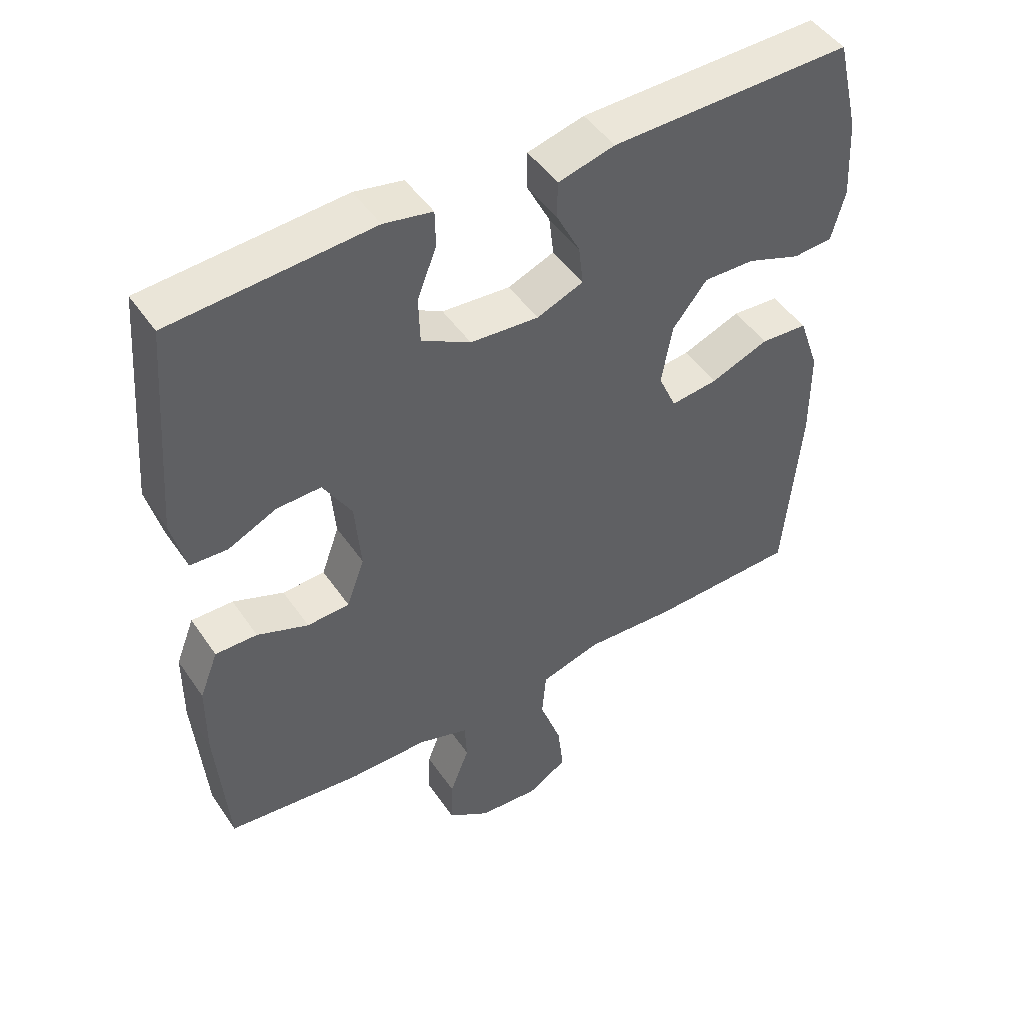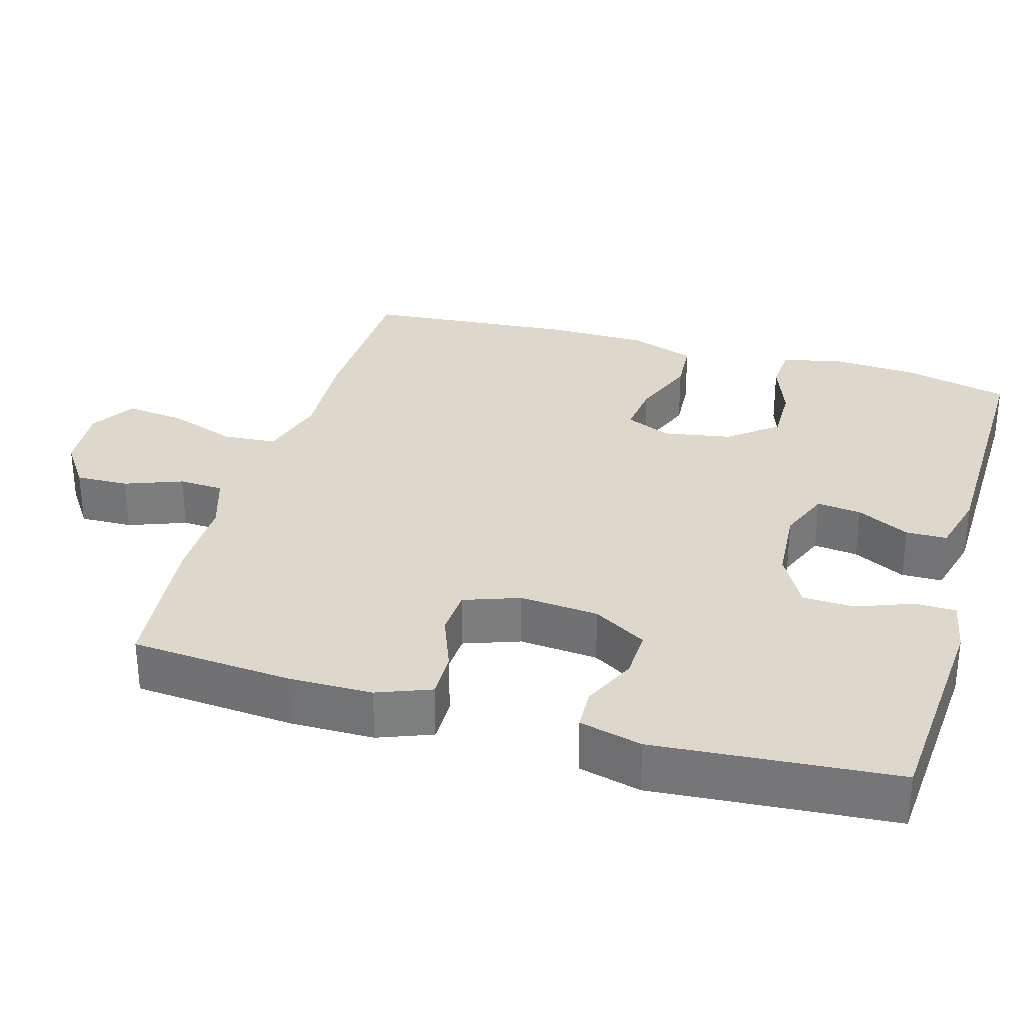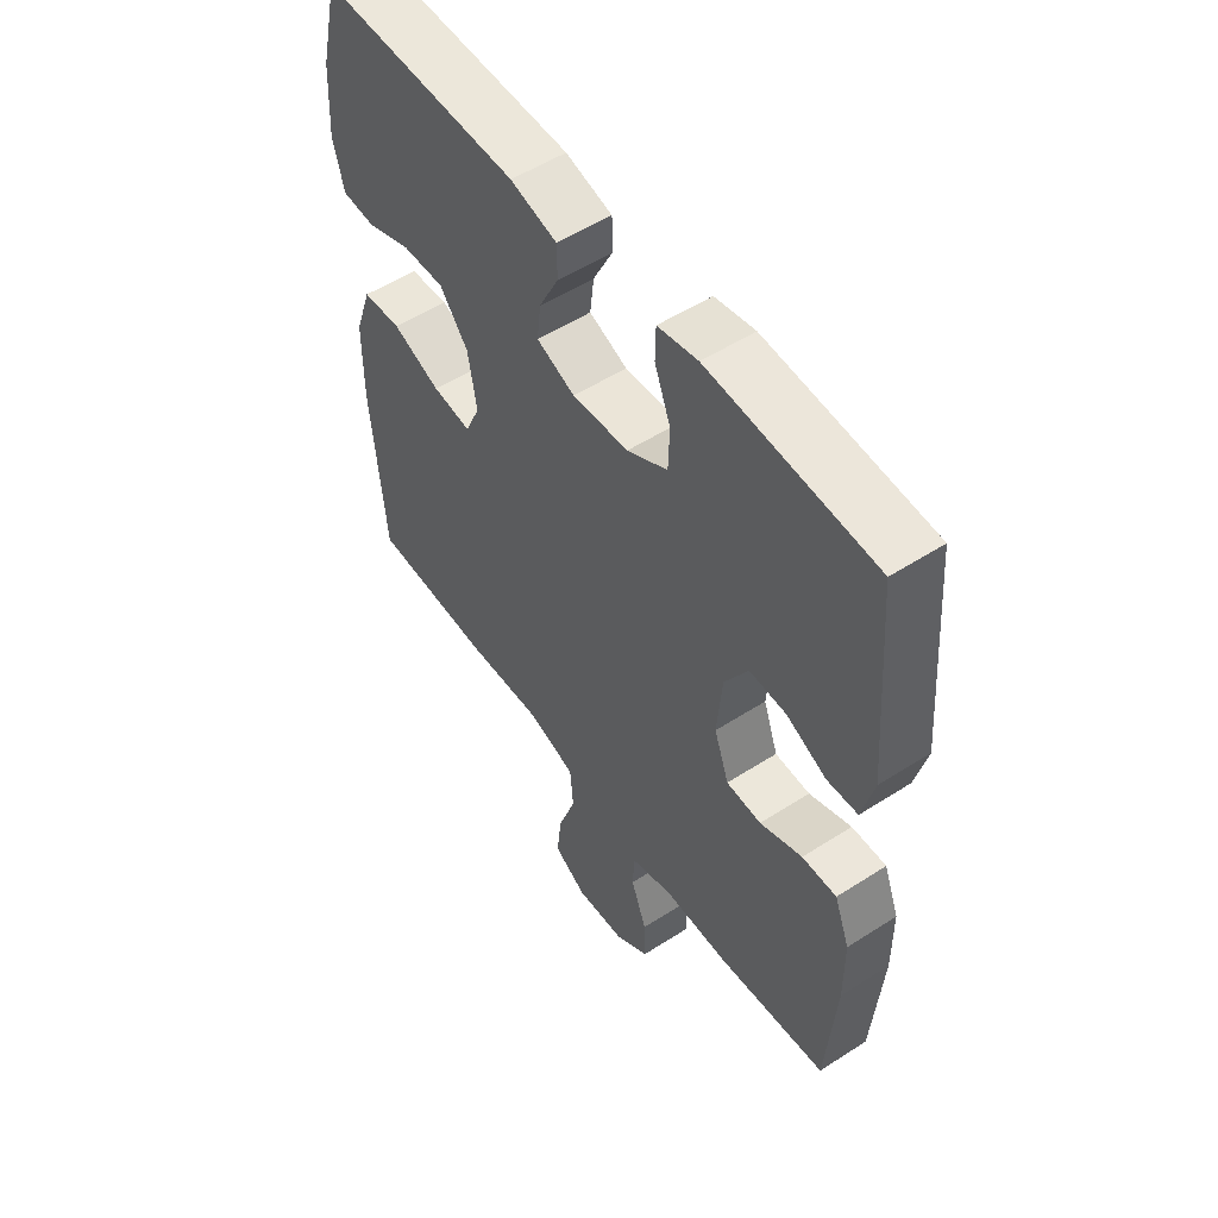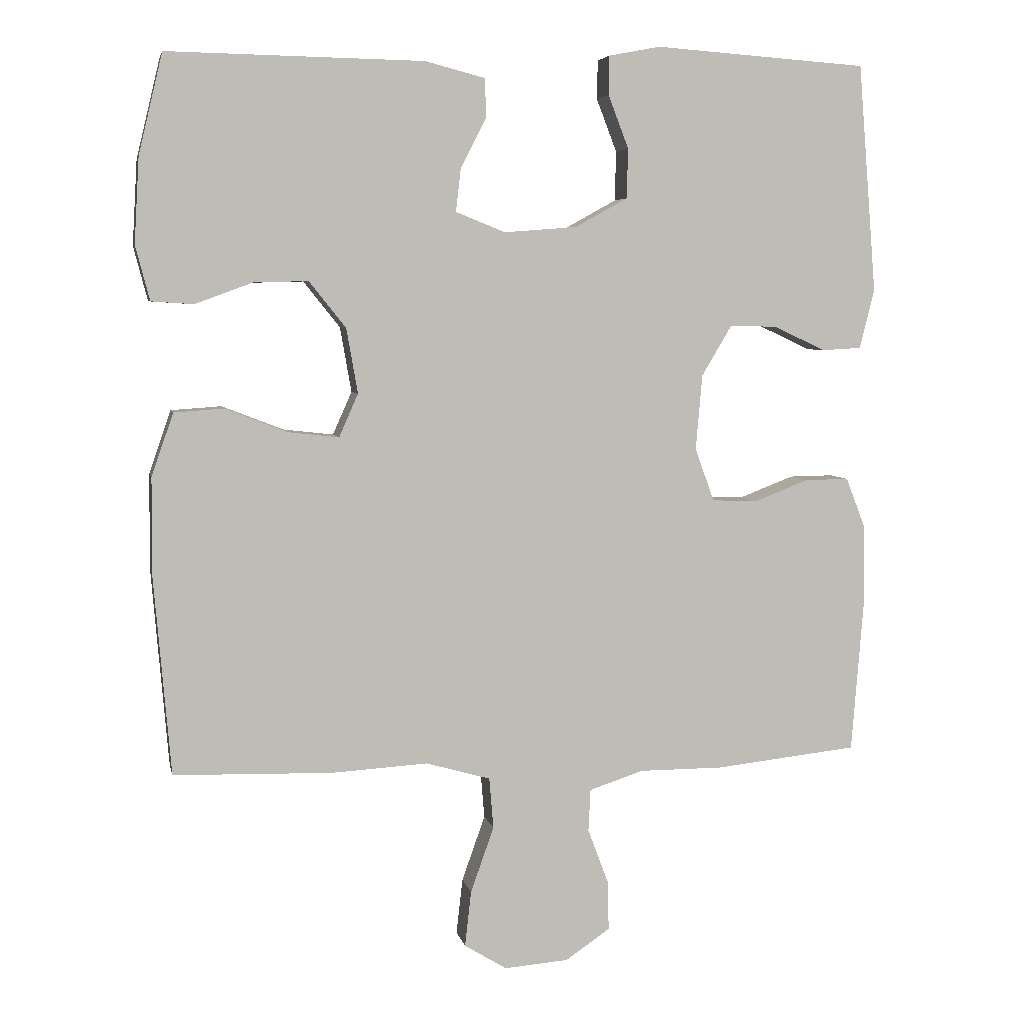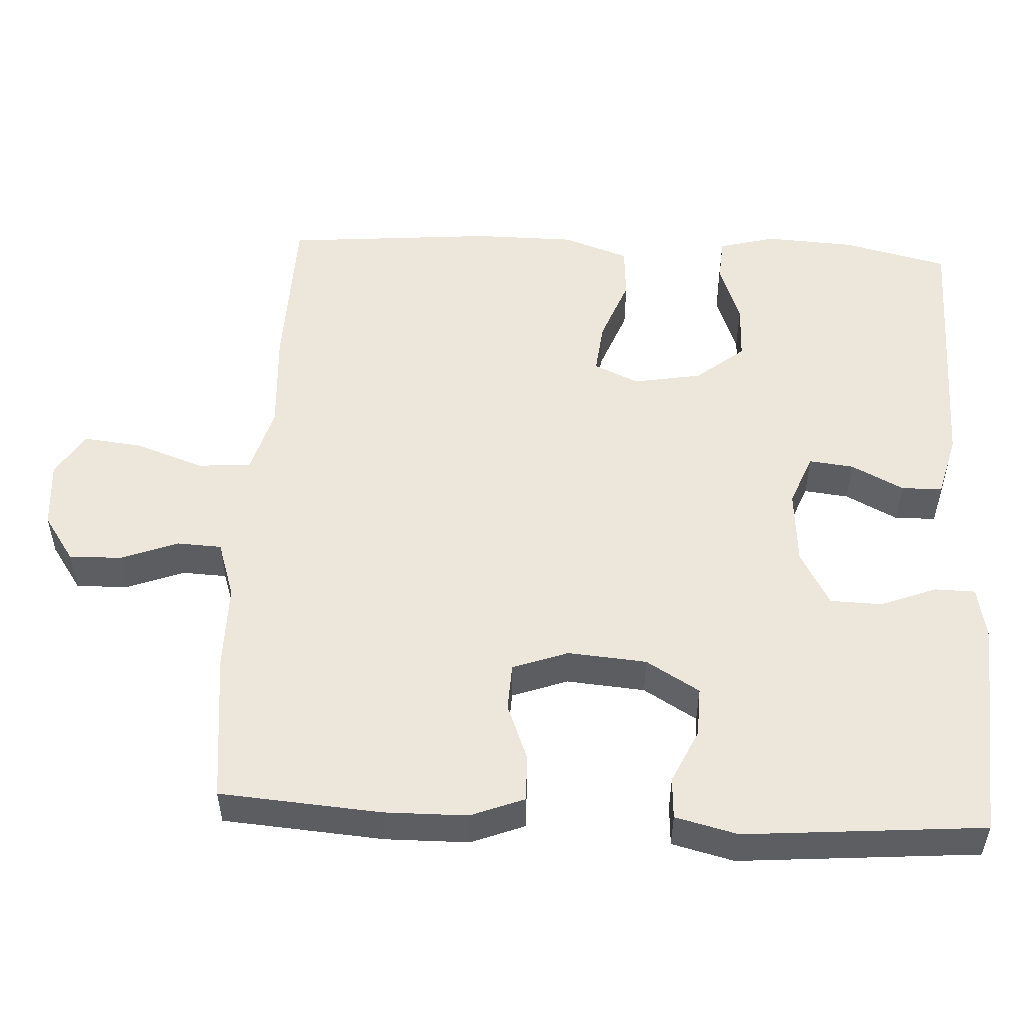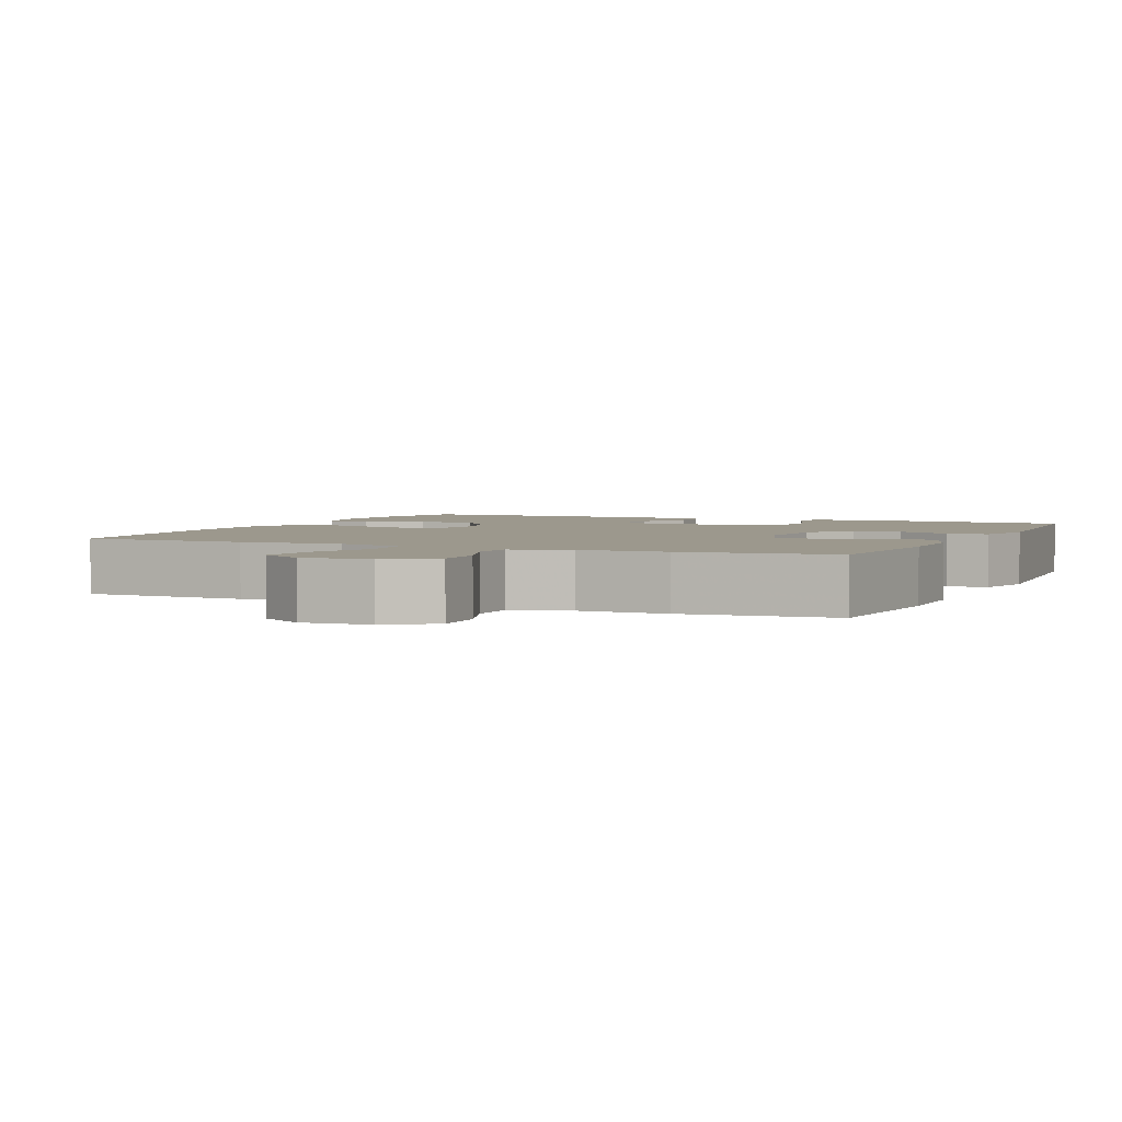
<metadata>
{"format":"obj","ext":"obj","renderer":"f3d","projection":"perspective","resolution":1024,"background":"white","views":[{"elev":47.7,"azim":-32.7,"up":"+Z"},{"elev":31.1,"azim":-73.8,"up":"+Y"},{"elev":53.5,"azim":-124.5,"up":"+Z"},{"elev":5.3,"azim":168.5,"up":"+Z"},{"elev":52.4,"azim":-87.1,"up":"+Y"},{"elev":3.0,"azim":-156.0,"up":"+Y"}]}
</metadata>
<code>
v 0.5 0.07 0.5
v 0.534 0.07 0.358
v 0.541 0.07 0.238
v 0.521 0.07 0.161
v 0.461 0.07 0.157
v 0.38 0.07 0.187
v 0.303 0.07 0.189
v 0.251 0.07 0.124
v 0.235 0.07 0.032
v 0.262 0.07 -0.029
v 0.333 0.07 -0.021
v 0.421 0.07 0.013
v 0.492 0.07 0.008
v 0.523 0.07 -0.081
v 0.524 0.07 -0.216
v 0.5 0.07 -0.5
v 0.276 0.07 -0.506
v 0.139 0.07 -0.498
v 0.048 0.07 -0.524
v 0.042 0.07 -0.596
v 0.075 0.07 -0.689
v 0.084 0.07 -0.768
v 0.024 0.07 -0.805
v -0.067 0.07 -0.798
v -0.13 0.07 -0.755
v -0.128 0.07 -0.684
v -0.099 0.07 -0.607
v -0.102 0.07 -0.547
v -0.179 0.07 -0.522
v -0.297 0.07 -0.522
v -0.5 0.07 -0.5
v -0.517 0.07 -0.283
v -0.516 0.07 -0.171
v -0.488 0.07 -0.099
v -0.425 0.07 -0.1
v -0.348 0.07 -0.13
v -0.284 0.07 -0.127
v -0.257 0.07 -0.052
v -0.266 0.07 0.054
v -0.309 0.07 0.126
v -0.376 0.07 0.124
v -0.449 0.07 0.09
v -0.505 0.07 0.093
v -0.526 0.07 0.177
v -0.5 0.07 0.5
v -0.199 0.07 0.521
v -0.126 0.07 0.507
v -0.125 0.07 0.452
v -0.154 0.07 0.377
v -0.152 0.07 0.307
v -0.078 0.07 0.266
v 0.025 0.07 0.258
v 0.095 0.07 0.286
v 0.088 0.07 0.346
v 0.052 0.07 0.417
v 0.053 0.07 0.472
v 0.138 0.07 0.494
v 0.5 0 0.5
v 0.534 0 0.358
v 0.541 0 0.238
v 0.521 0 0.161
v 0.461 0 0.157
v 0.38 0 0.187
v 0.303 0 0.189
v 0.251 0 0.124
v 0.235 0 0.032
v 0.262 0 -0.029
v 0.333 0 -0.021
v 0.421 0 0.013
v 0.492 0 0.008
v 0.523 0 -0.081
v 0.524 0 -0.216
v 0.5 0 -0.5
v 0.276 0 -0.506
v 0.139 0 -0.498
v 0.048 0 -0.524
v 0.042 0 -0.596
v 0.075 0 -0.689
v 0.084 0 -0.768
v 0.024 0 -0.805
v -0.067 0 -0.798
v -0.13 0 -0.755
v -0.128 0 -0.684
v -0.099 0 -0.607
v -0.102 0 -0.547
v -0.179 0 -0.522
v -0.297 0 -0.522
v -0.5 0 -0.5
v -0.517 0 -0.283
v -0.516 0 -0.171
v -0.488 0 -0.099
v -0.425 0 -0.1
v -0.348 0 -0.13
v -0.284 0 -0.127
v -0.257 0 -0.052
v -0.266 0 0.054
v -0.309 0 0.126
v -0.376 0 0.124
v -0.449 0 0.09
v -0.505 0 0.093
v -0.526 0 0.177
v -0.5 0 0.5
v -0.199 0 0.521
v -0.126 0 0.507
v -0.125 0 0.452
v -0.154 0 0.377
v -0.152 0 0.307
v -0.078 0 0.266
v 0.025 0 0.258
v 0.095 0 0.286
v 0.088 0 0.346
v 0.052 0 0.417
v 0.053 0 0.472
v 0.138 0 0.494
f 4 5 6
f 3 4 6
f 2 3 6
f 1 2 6
f 57 1 6
f 56 57 6
f 55 56 6
f 54 55 6
f 53 54 6 7
f 52 53 7 8
f 51 52 8 9
f 50 51 9 10
f 47 48 49
f 46 47 49
f 45 46 49
f 44 45 49
f 43 44 49
f 42 43 49
f 41 42 49
f 40 41 49 50
f 39 40 50 10
f 34 35 36
f 33 34 36
f 32 33 36
f 31 32 36
f 30 31 36
f 29 30 36
f 28 29 36 37
f 25 26 27
f 24 25 27
f 23 24 27
f 22 23 27
f 21 22 27
f 20 21 27
f 19 20 27 28
f 28 37 38
f 19 28 38
f 18 19 38
f 16 17 18
f 15 16 18
f 14 15 18
f 13 14 18
f 12 13 18
f 11 12 18
f 18 38 39 10
f 10 11 18
f 63 62 61
f 63 61 60
f 63 60 59
f 63 59 58
f 63 58 114
f 63 114 113
f 63 113 112
f 63 112 111
f 64 63 111 110
f 65 64 110 109
f 66 65 109 108
f 67 66 108 107
f 106 105 104
f 106 104 103
f 106 103 102
f 106 102 101
f 106 101 100
f 106 100 99
f 106 99 98
f 107 106 98 97
f 67 107 97 96
f 93 92 91
f 93 91 90
f 93 90 89
f 93 89 88
f 93 88 87
f 93 87 86
f 94 93 86 85
f 84 83 82
f 84 82 81
f 84 81 80
f 84 80 79
f 84 79 78
f 84 78 77
f 85 84 77 76
f 95 94 85
f 95 85 76
f 95 76 75
f 75 74 73
f 75 73 72
f 75 72 71
f 75 71 70
f 75 70 69
f 75 69 68
f 67 96 95 75
f 75 68 67
f 1 58 59 2
f 2 59 60 3
f 3 60 61 4
f 4 61 62 5
f 5 62 63 6
f 6 63 64 7
f 7 64 65 8
f 8 65 66 9
f 9 66 67 10
f 10 67 68 11
f 11 68 69 12
f 12 69 70 13
f 13 70 71 14
f 14 71 72 15
f 15 72 73 16
f 16 73 74 17
f 17 74 75 18
f 18 75 76 19
f 19 76 77 20
f 20 77 78 21
f 21 78 79 22
f 22 79 80 23
f 23 80 81 24
f 24 81 82 25
f 25 82 83 26
f 26 83 84 27
f 27 84 85 28
f 28 85 86 29
f 29 86 87 30
f 30 87 88 31
f 31 88 89 32
f 32 89 90 33
f 33 90 91 34
f 34 91 92 35
f 35 92 93 36
f 36 93 94 37
f 37 94 95 38
f 38 95 96 39
f 39 96 97 40
f 40 97 98 41
f 41 98 99 42
f 42 99 100 43
f 43 100 101 44
f 44 101 102 45
f 45 102 103 46
f 46 103 104 47
f 47 104 105 48
f 48 105 106 49
f 49 106 107 50
f 50 107 108 51
f 51 108 109 52
f 52 109 110 53
f 53 110 111 54
f 54 111 112 55
f 55 112 113 56
f 56 113 114 57
f 57 114 58 1

</code>
